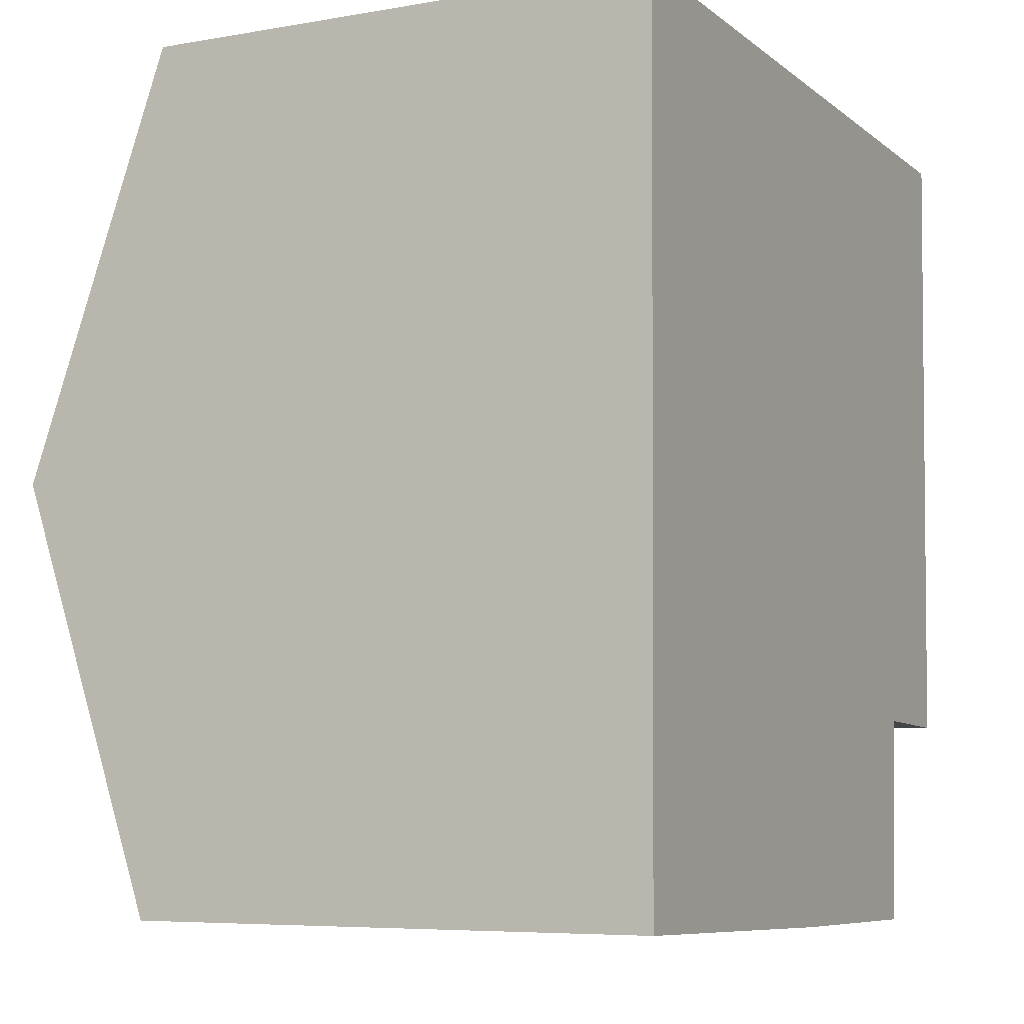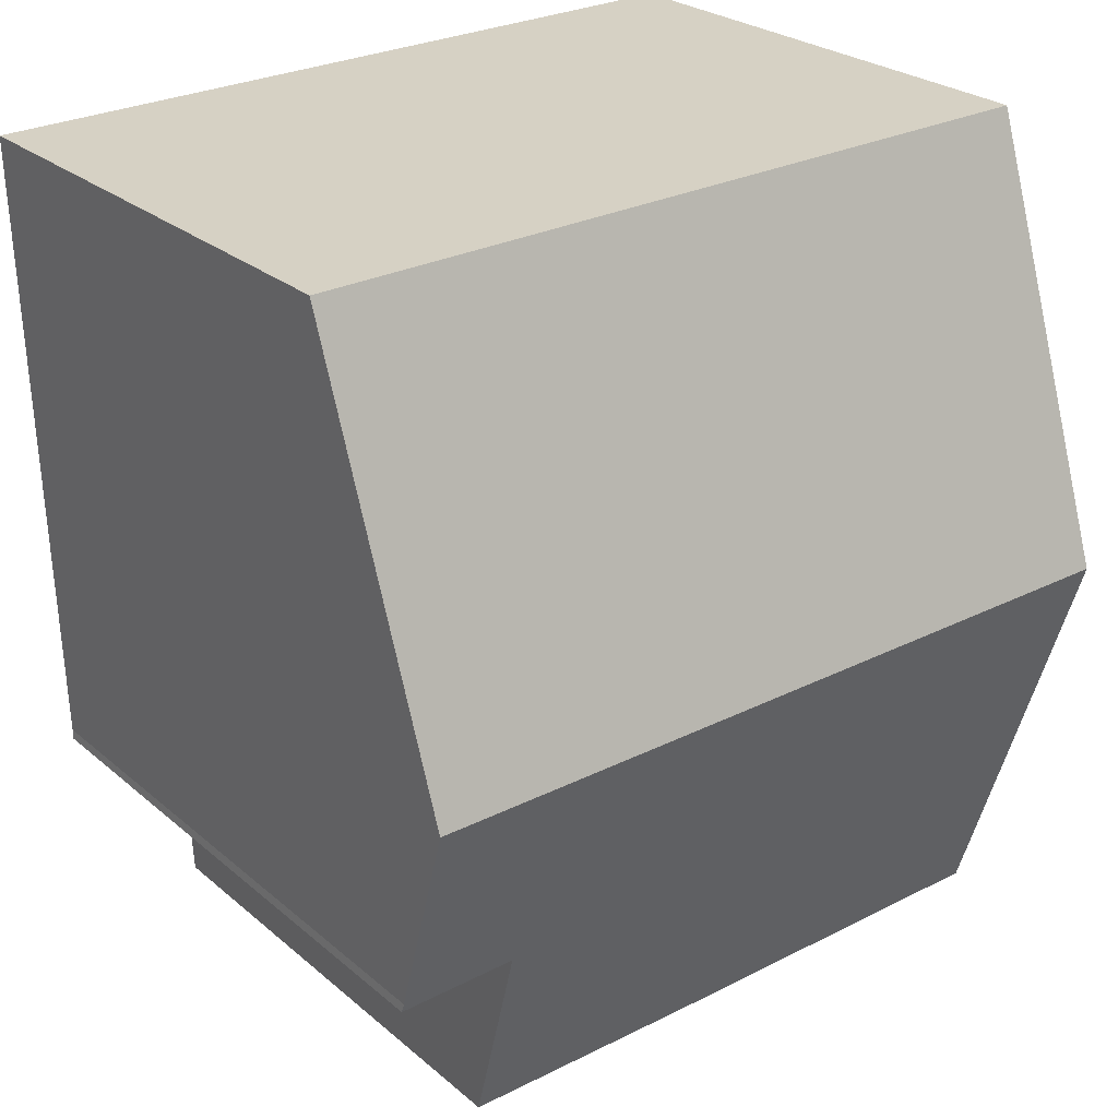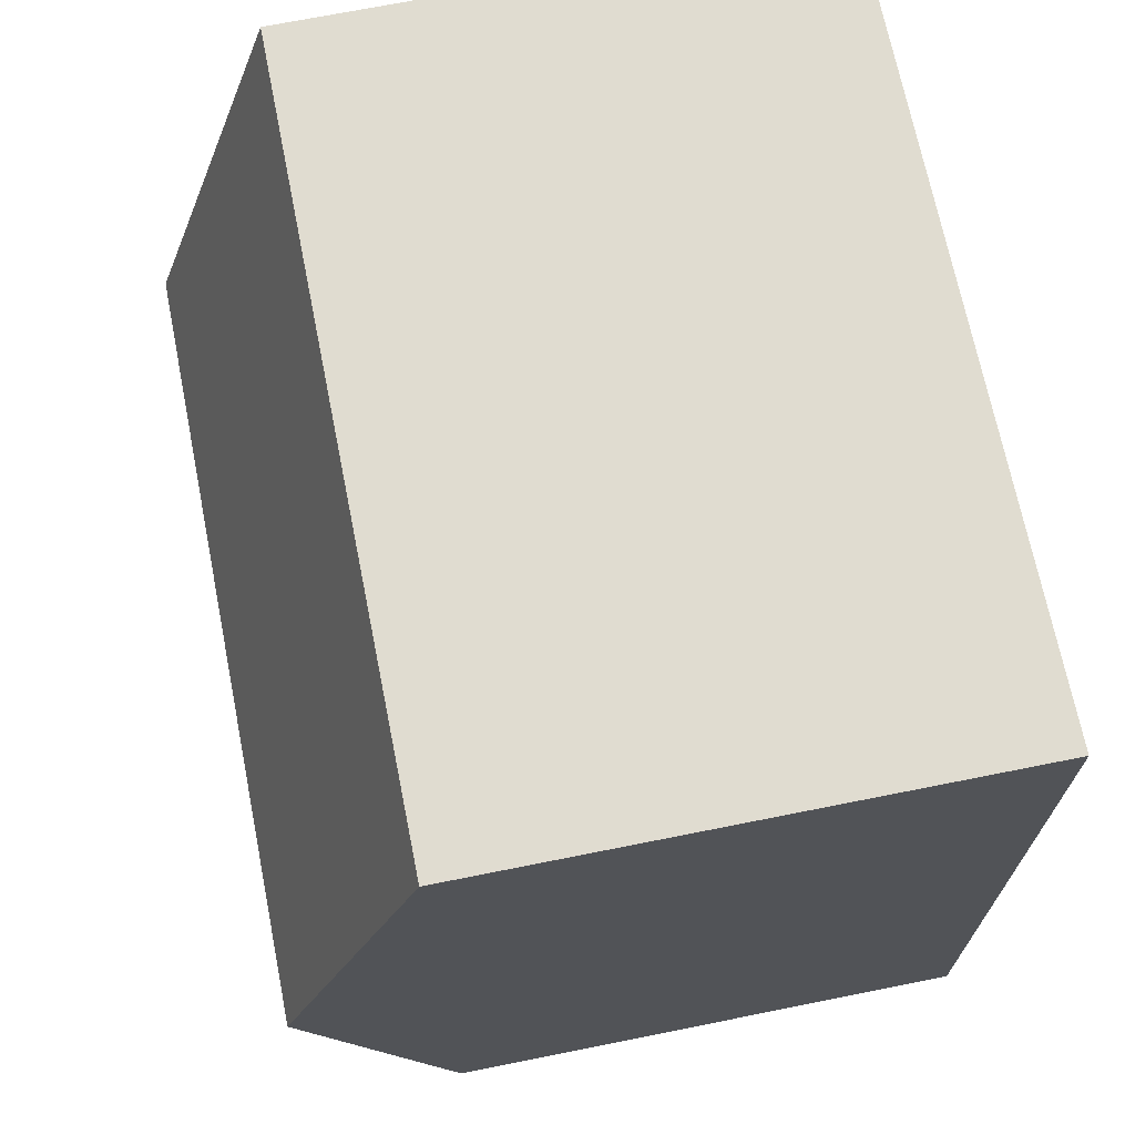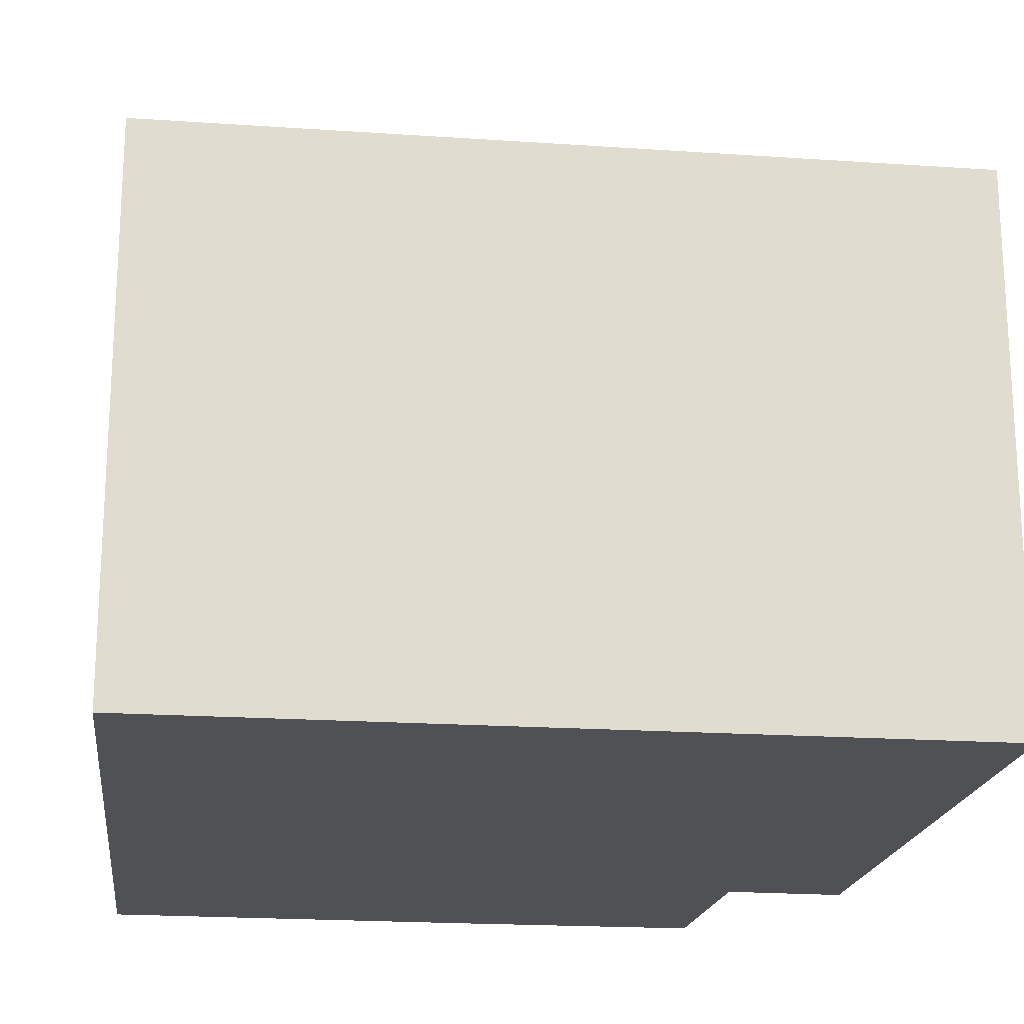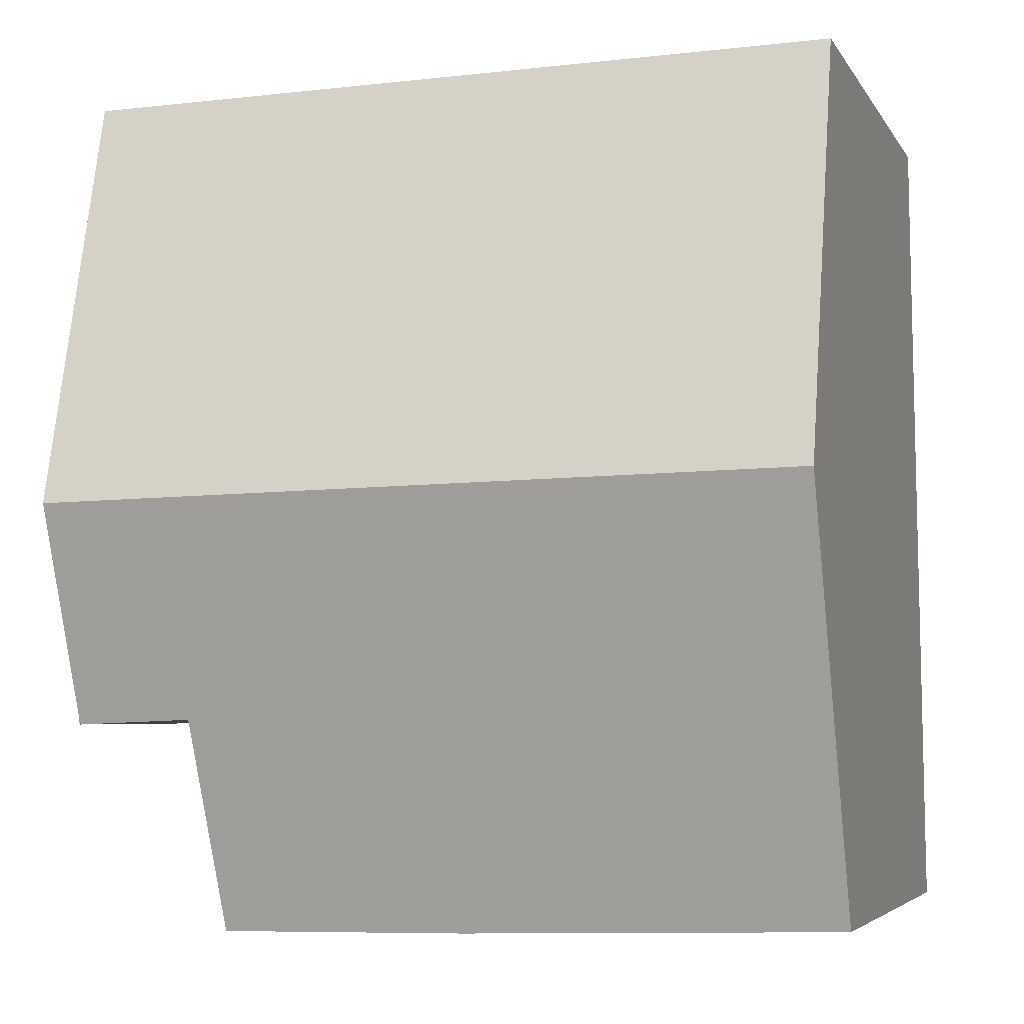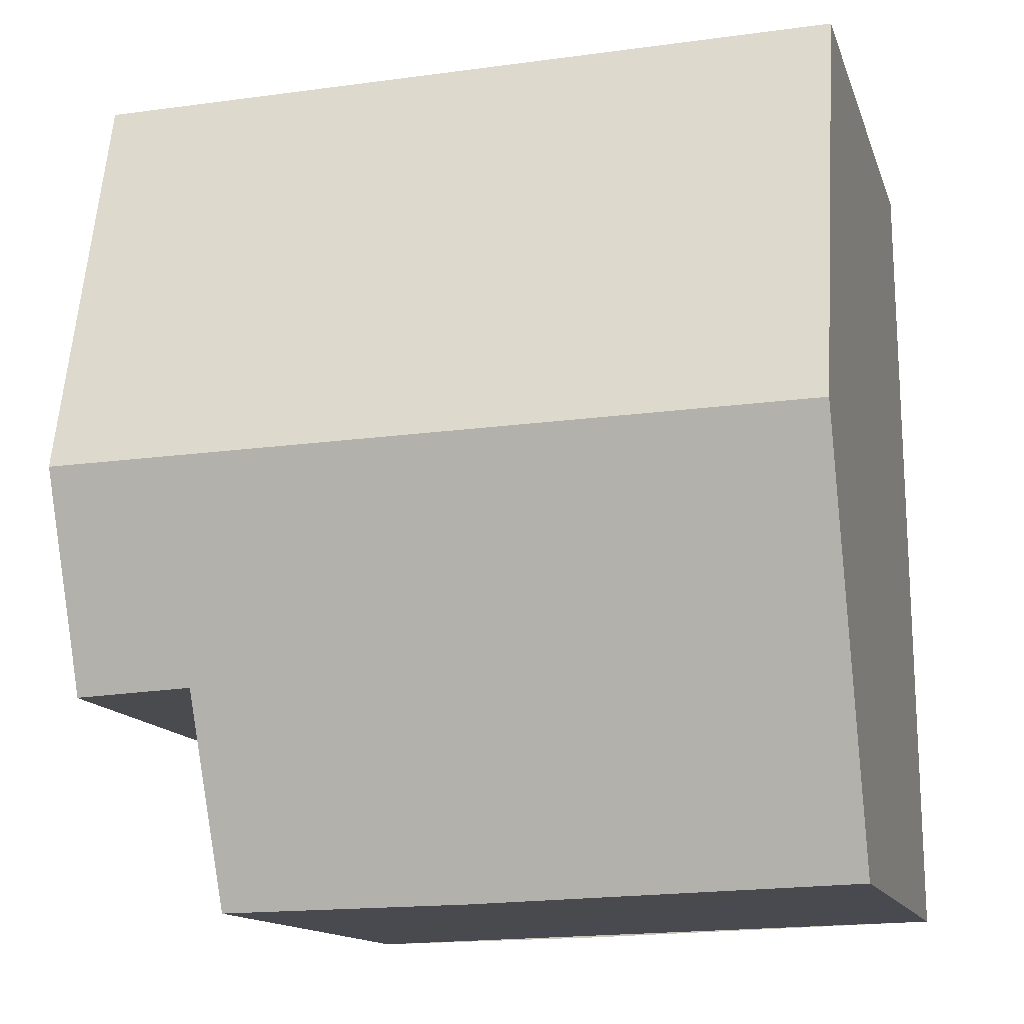
<metadata>
{"format":"obj","ext":"obj","renderer":"f3d","projection":"perspective","resolution":1024,"background":"white","views":[{"elev":-6.5,"azim":-62.7,"up":"+Z"},{"elev":26.1,"azim":142.6,"up":"+Z"},{"elev":70.6,"azim":-101.3,"up":"+Z"},{"elev":-19.6,"azim":-6.2,"up":"+Y"},{"elev":-4.7,"azim":-162.8,"up":"+Z"},{"elev":-13.4,"azim":-165.0,"up":"+Z"}]}
</metadata>
<code>
v  0.191 7.825 12.62
v  0.128 8.453 10.77
v  0.15 7.825 12.62
v  11.59 7.825 12.41
v  0.075 9.975 6.278
v  11.41 9.975 6.068
v  11.32 8.934 2.998
v  11.33 8.884 2.849
v  9.558 8.897 2.921
v  9.391 7.828 -0.231
v  0 7.847 4.805e-16
v  5.678 7.825 -0.171
v  11.32 -1.836e-16 2.998
v  11.33 -1.745e-16 2.849
v  9.558 -1.789e-16 2.921
v  9.391 1.414e-17 -0.231
v  11.41 -3.716e-16 6.068
v  11.59 -7.599e-16 12.41
v  0 0 0
v  5.678 1.047e-17 -0.171
v  0.075 -3.844e-16 6.278
v  0.128 -6.595e-16 10.77
v  0.15 -7.729e-16 12.62
v  0.191 -7.728e-16 12.62
g defaultobject
f 1 2 3
f 2 1 4
f 2 4 5
f 5 4 6
f 7 5 6
f 5 7 8
f 5 8 9
f 5 9 10
f 5 10 11
f 11 10 12
f 13 8 7
f 8 13 14
f 15 10 9
f 10 15 16
f 6 13 7
f 13 6 4
f 13 4 17
f 17 4 18
f 8 15 9
f 15 8 14
f 16 12 10
f 12 16 11
f 11 16 19
f 19 16 20
f 19 5 11
f 5 19 2
f 2 19 21
f 2 21 3
f 3 21 22
f 3 22 23
f 23 1 3
f 1 23 4
f 4 23 18
f 18 23 24
f 16 15 20
f 22 24 23
f 24 22 18
f 18 22 21
f 18 21 19
f 18 19 17
f 17 19 20
f 17 20 15
f 17 15 13
f 13 15 14

</code>
